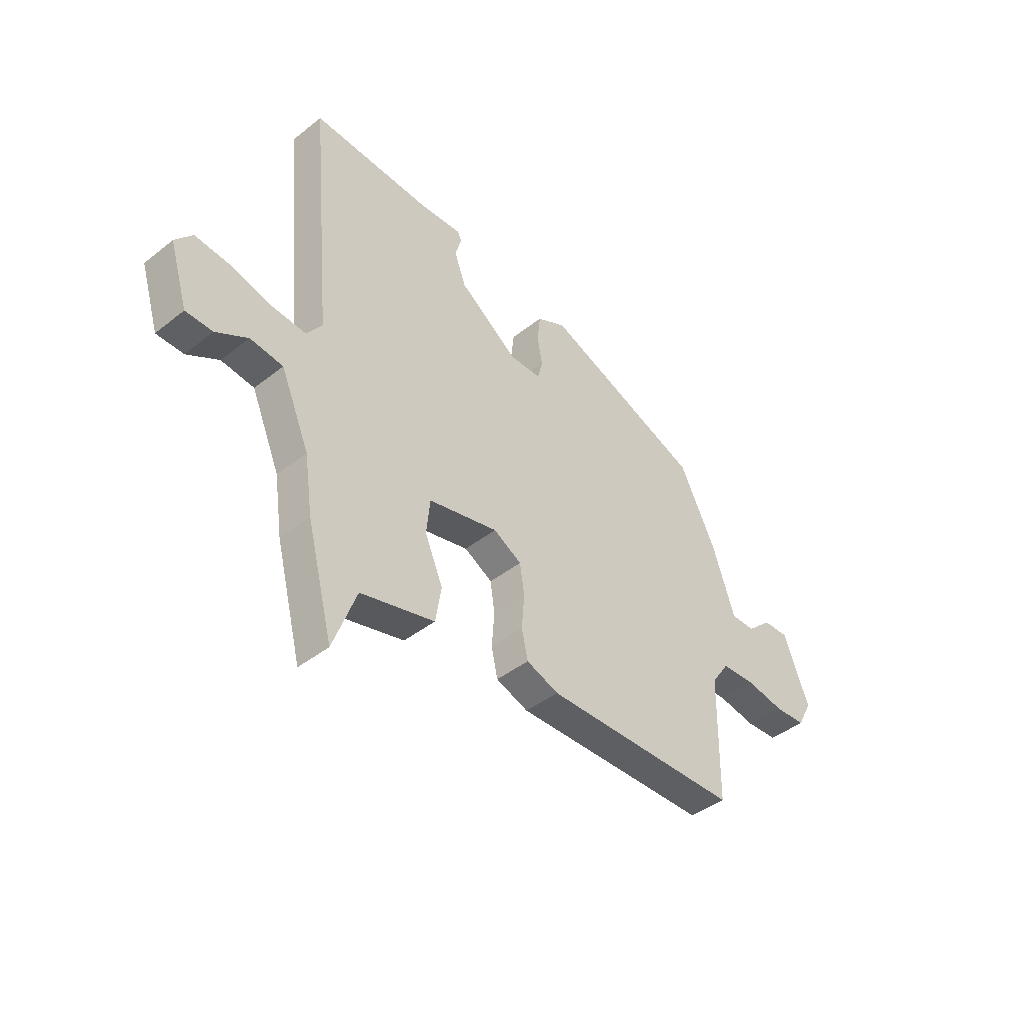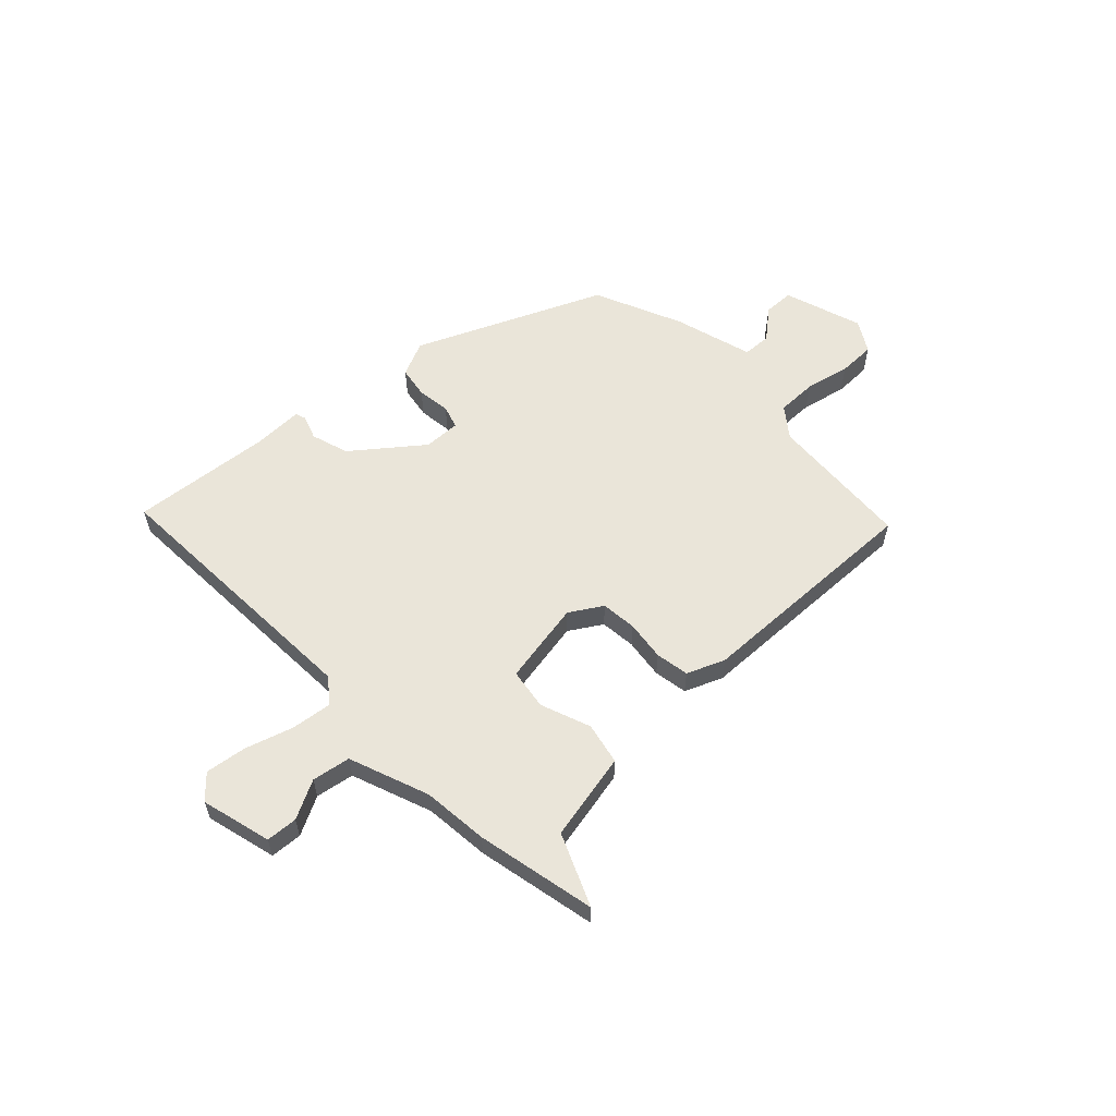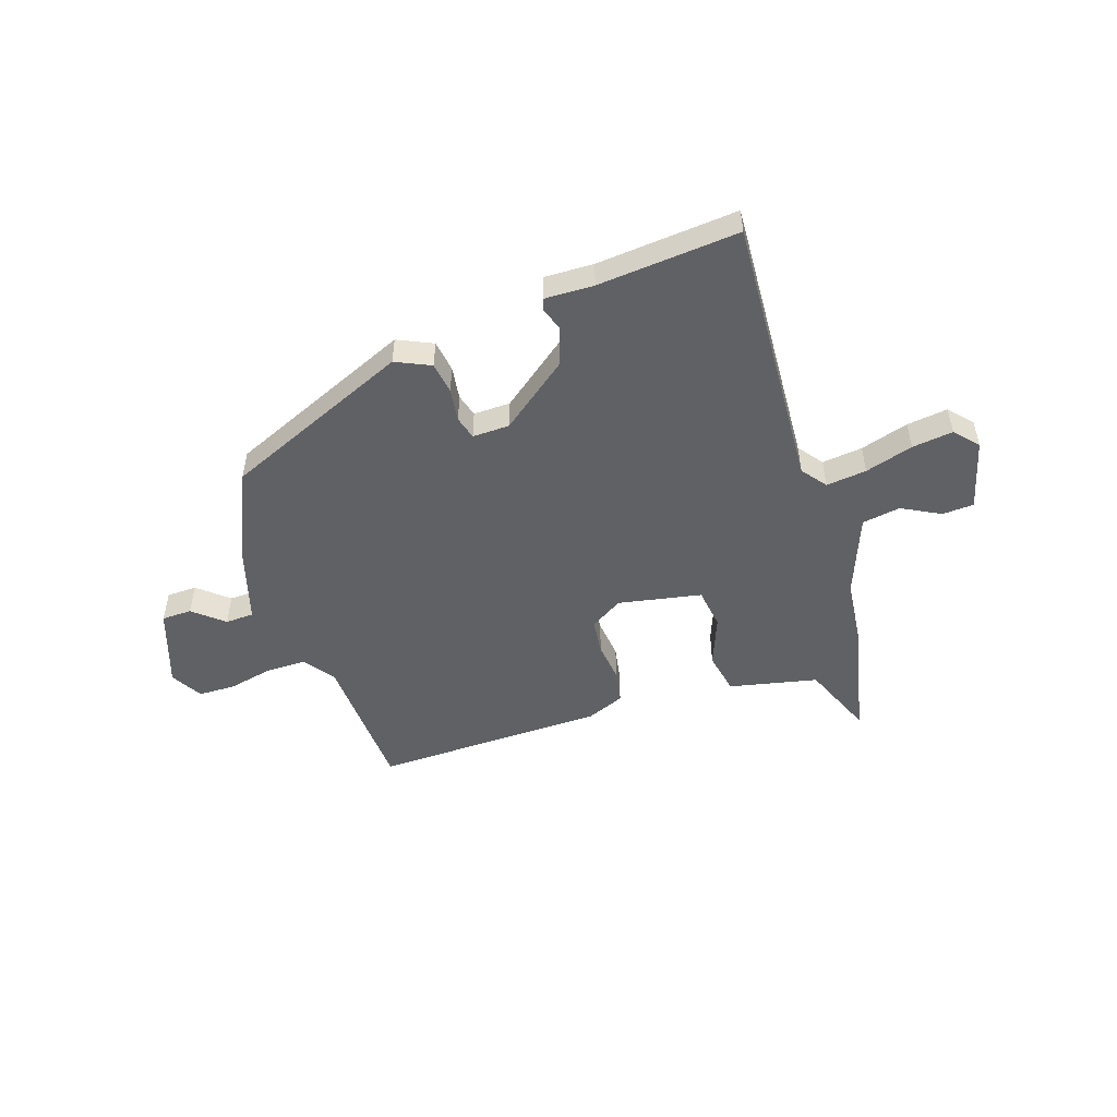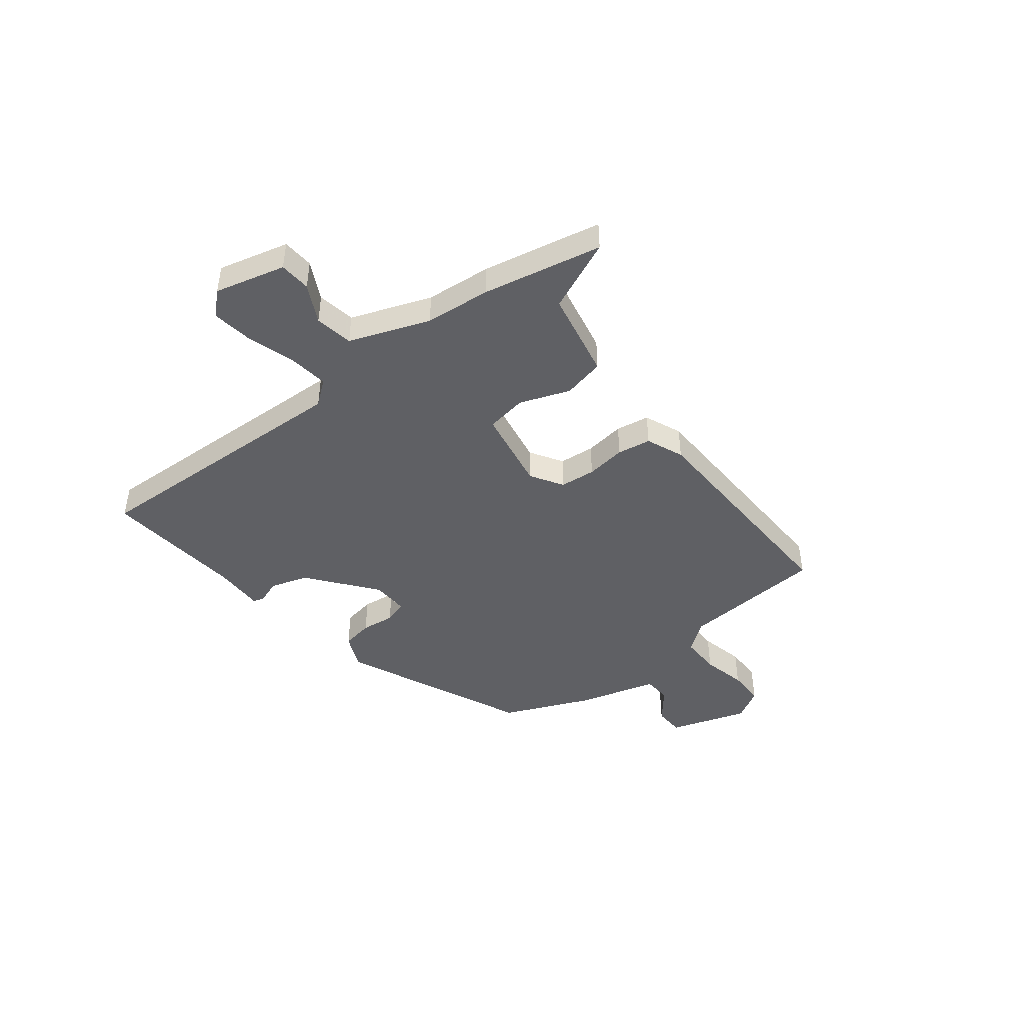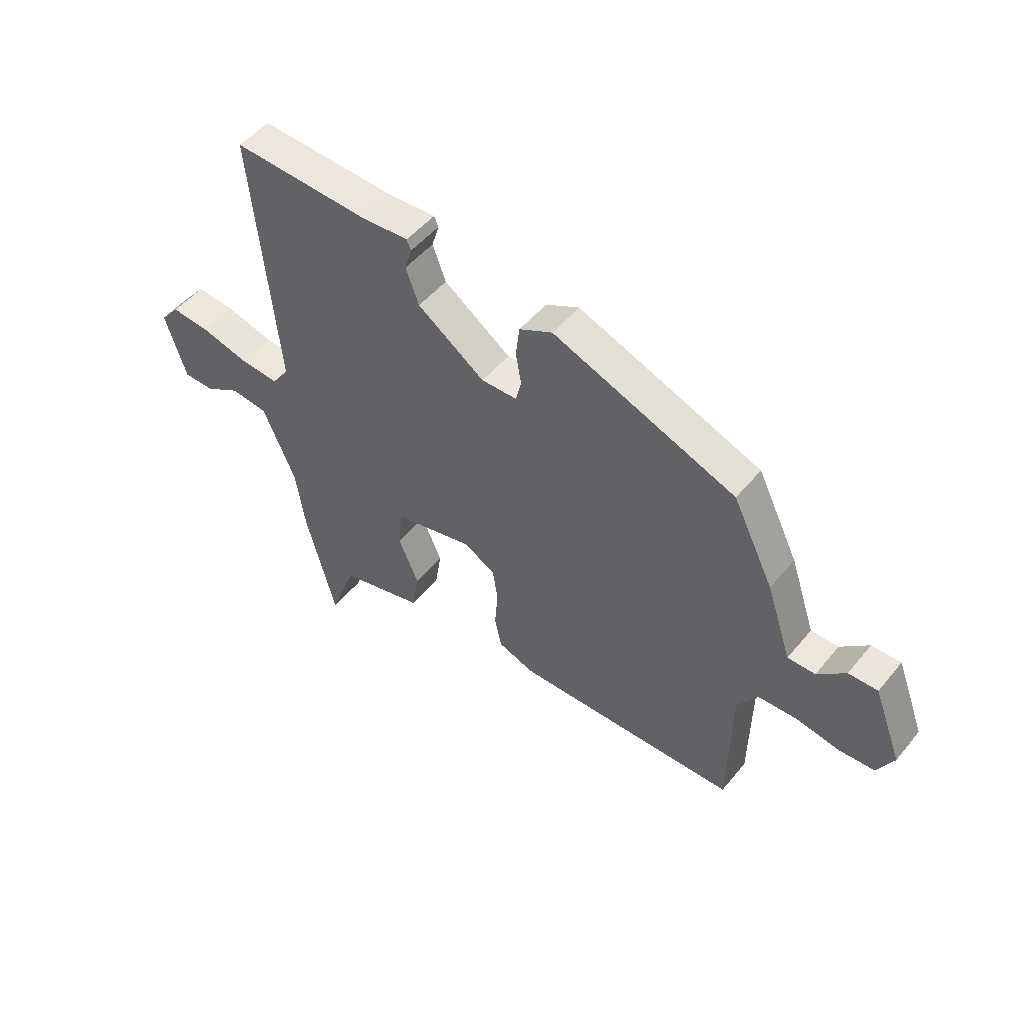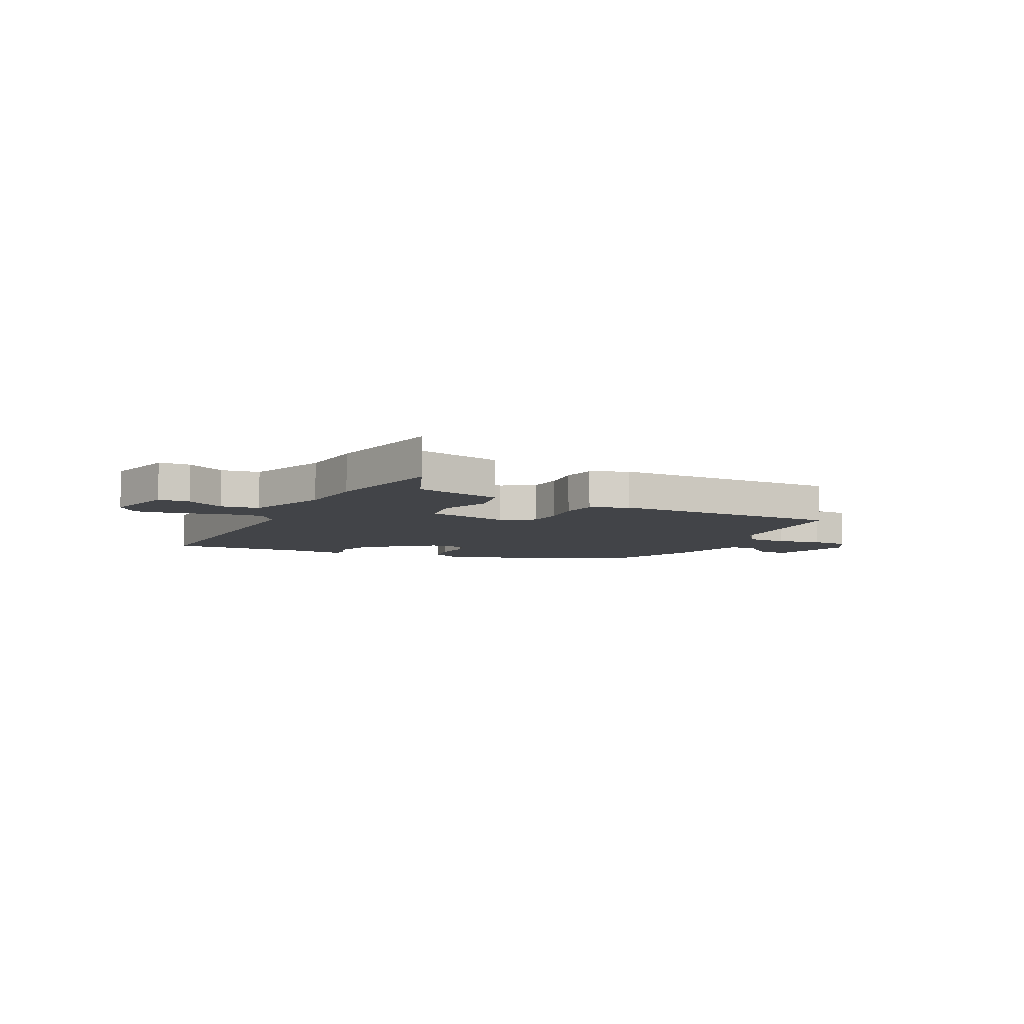
<metadata>
{"format":"obj","ext":"obj","renderer":"f3d","projection":"perspective","resolution":1024,"background":"white","views":[{"elev":-42.6,"azim":133.2,"up":"+Z"},{"elev":58.4,"azim":139.0,"up":"+Y"},{"elev":-50.3,"azim":20.4,"up":"+Y"},{"elev":-45.1,"azim":130.9,"up":"+Y"},{"elev":50.2,"azim":-142.1,"up":"+Z"},{"elev":-7.7,"azim":155.7,"up":"+Y"}]}
</metadata>
<code>
v -0.441 0.07 0.339
v -0.082 0.07 0.477
v -0.017 0.07 0.444
v -0.01 0.07 0.384
v -0.021 0.07 0.321
v -0.01 0.07 0.277
v 0.06 0.07 0.276
v 0.192 0.07 0.37
v 0.218 0.07 0.44
v 0.204 0.07 0.486
v 0.212 0.07 0.506
v 0.305 0.07 0.5
v 0.573 0.07 0.513
v 0.525 0.07 -0.005
v 0.559 0.07 -0.053
v 0.636 0.07 -0.047
v 0.728 0.07 -0.023
v 0.806 0.07 -0.016
v 0.844 0.07 -0.061
v 0.803 0.07 -0.193
v 0.743 0.07 -0.194
v 0.672 0.07 -0.153
v 0.599 0.07 -0.162
v 0.535 0.07 -0.311
v 0.517 0.07 -0.435
v 0.459 0.07 -0.659
v 0.407 0.07 -0.52
v 0.242 0.07 -0.478
v 0.229 0.07 -0.398
v 0.269 0.07 -0.305
v 0.261 0.07 -0.227
v 0.105 0.07 -0.191
v 0.042 0.07 -0.226
v 0.032 0.07 -0.293
v 0.038 0.07 -0.369
v 0.024 0.07 -0.432
v -0.048 0.07 -0.458
v -0.487 0.07 -0.45
v -0.491 0.07 -0.177
v -0.531 0.07 -0.119
v -0.607 0.07 -0.116
v -0.692 0.07 -0.131
v -0.762 0.07 -0.127
v -0.794 0.07 -0.066
v -0.738 0.07 0.08
v -0.681 0.07 0.079
v -0.626 0.07 0.029
v -0.572 0.07 0.029
v -0.522 0.07 0.176
v -0.441 0 0.339
v -0.082 0 0.477
v -0.017 0 0.444
v -0.01 0 0.384
v -0.021 0 0.321
v -0.01 0 0.277
v 0.06 0 0.276
v 0.192 0 0.37
v 0.218 0 0.44
v 0.204 0 0.486
v 0.212 0 0.506
v 0.305 0 0.5
v 0.573 0 0.513
v 0.525 0 -0.005
v 0.559 0 -0.053
v 0.636 0 -0.047
v 0.728 0 -0.023
v 0.806 0 -0.016
v 0.844 0 -0.061
v 0.803 0 -0.193
v 0.743 0 -0.194
v 0.672 0 -0.153
v 0.599 0 -0.162
v 0.535 0 -0.311
v 0.517 0 -0.435
v 0.459 0 -0.659
v 0.407 0 -0.52
v 0.242 0 -0.478
v 0.229 0 -0.398
v 0.269 0 -0.305
v 0.261 0 -0.227
v 0.105 0 -0.191
v 0.042 0 -0.226
v 0.032 0 -0.293
v 0.038 0 -0.369
v 0.024 0 -0.432
v -0.048 0 -0.458
v -0.487 0 -0.45
v -0.491 0 -0.177
v -0.531 0 -0.119
v -0.607 0 -0.116
v -0.692 0 -0.131
v -0.762 0 -0.127
v -0.794 0 -0.066
v -0.738 0 0.08
v -0.681 0 0.079
v -0.626 0 0.029
v -0.572 0 0.029
v -0.522 0 0.176
f 48 49 1 2
f 44 45 46 47
f 44 47 48
f 41 42 43 44
f 40 41 44 48
f 39 40 48 2
f 34 35 36 37
f 33 34 37 38
f 32 33 38 39
f 27 28 29 30
f 27 30 31
f 24 25 26 27
f 23 24 27 31
f 19 20 21 22
f 19 22 23
f 16 17 18 19
f 15 16 19 23
f 14 15 23 31
f 12 13 14 31
f 9 10 11 12
f 8 9 12 31
f 2 3 4 5
f 32 39 2 5
f 7 8 31 32
f 6 7 32
f 5 6 32
f 51 50 98 97
f 96 95 94 93
f 97 96 93
f 93 92 91 90
f 97 93 90 89
f 51 97 89 88
f 86 85 84 83
f 87 86 83 82
f 88 87 82 81
f 79 78 77 76
f 80 79 76
f 76 75 74 73
f 80 76 73 72
f 71 70 69 68
f 72 71 68
f 68 67 66 65
f 72 68 65 64
f 80 72 64 63
f 80 63 62 61
f 61 60 59 58
f 80 61 58 57
f 54 53 52 51
f 54 51 88 81
f 81 80 57 56
f 81 56 55
f 81 55 54
f 1 50 51 2
f 2 51 52 3
f 3 52 53 4
f 4 53 54 5
f 5 54 55 6
f 6 55 56 7
f 7 56 57 8
f 8 57 58 9
f 9 58 59 10
f 10 59 60 11
f 11 60 61 12
f 12 61 62 13
f 13 62 63 14
f 14 63 64 15
f 15 64 65 16
f 16 65 66 17
f 17 66 67 18
f 18 67 68 19
f 19 68 69 20
f 20 69 70 21
f 21 70 71 22
f 22 71 72 23
f 23 72 73 24
f 24 73 74 25
f 25 74 75 26
f 26 75 76 27
f 27 76 77 28
f 28 77 78 29
f 29 78 79 30
f 30 79 80 31
f 31 80 81 32
f 32 81 82 33
f 33 82 83 34
f 34 83 84 35
f 35 84 85 36
f 36 85 86 37
f 37 86 87 38
f 38 87 88 39
f 39 88 89 40
f 40 89 90 41
f 41 90 91 42
f 42 91 92 43
f 43 92 93 44
f 44 93 94 45
f 45 94 95 46
f 46 95 96 47
f 47 96 97 48
f 48 97 98 49
f 49 98 50 1

</code>
